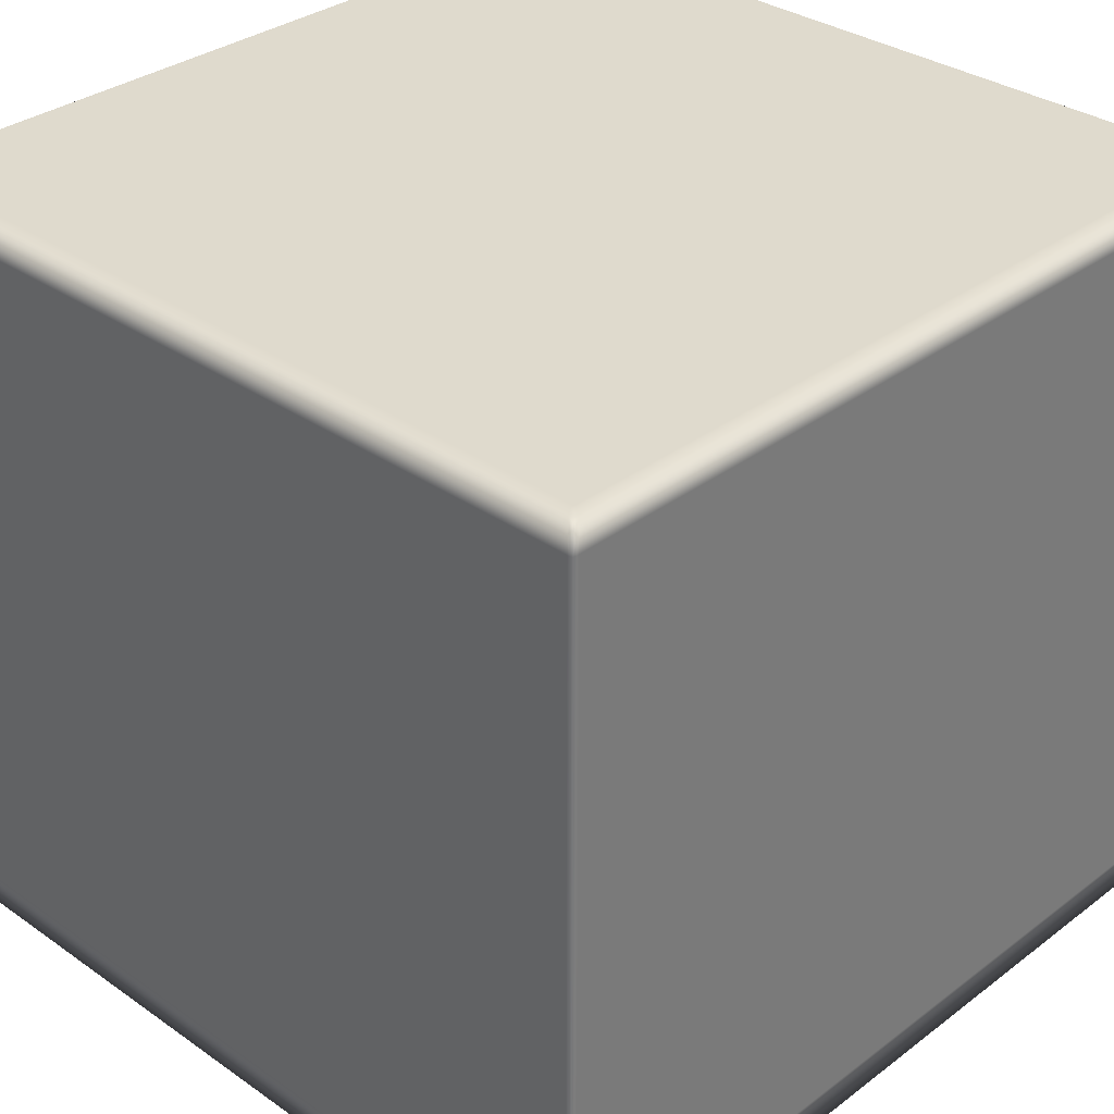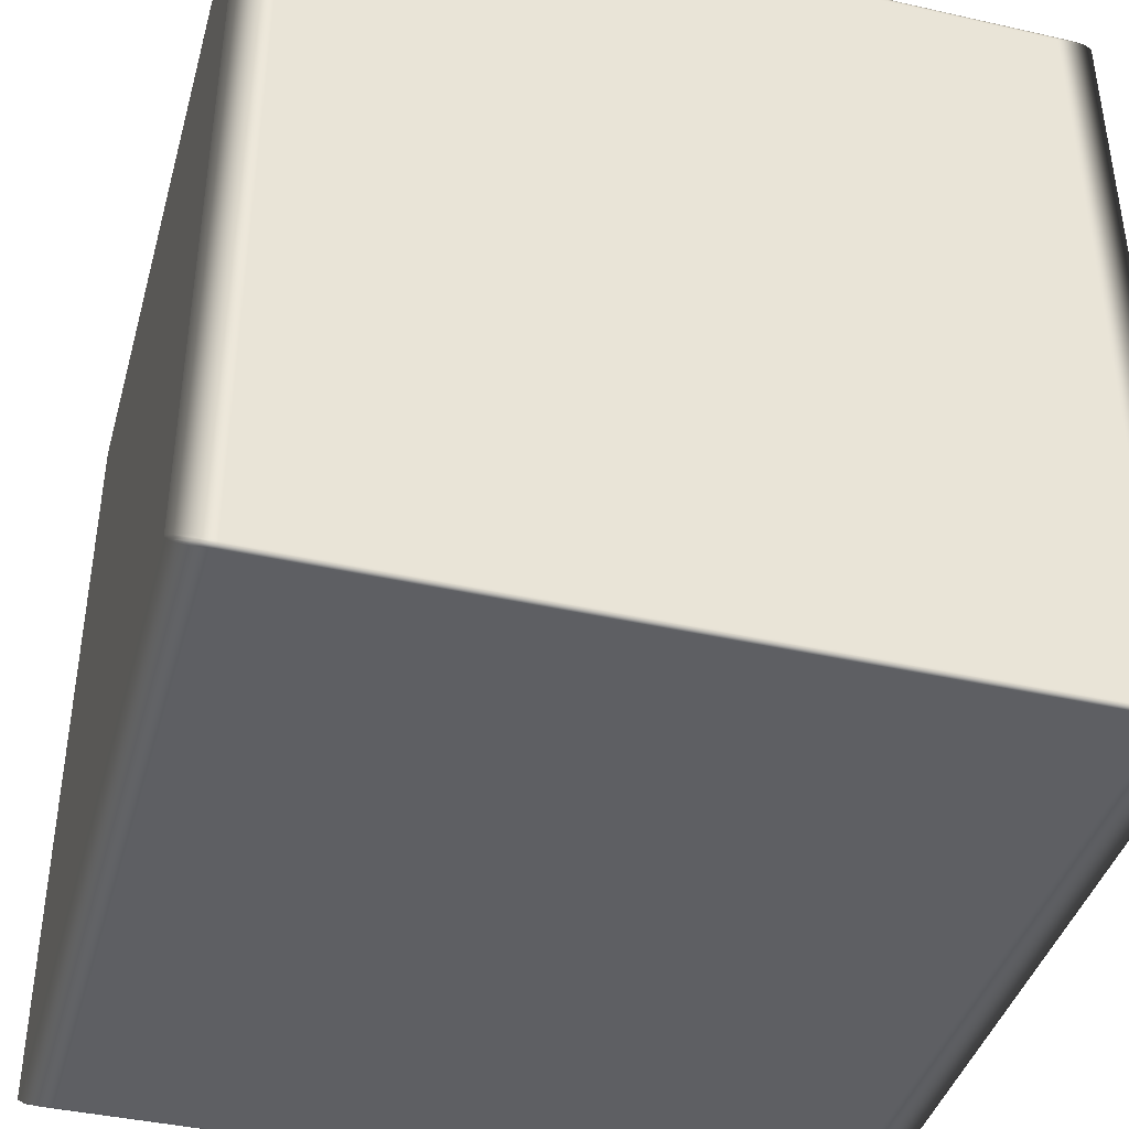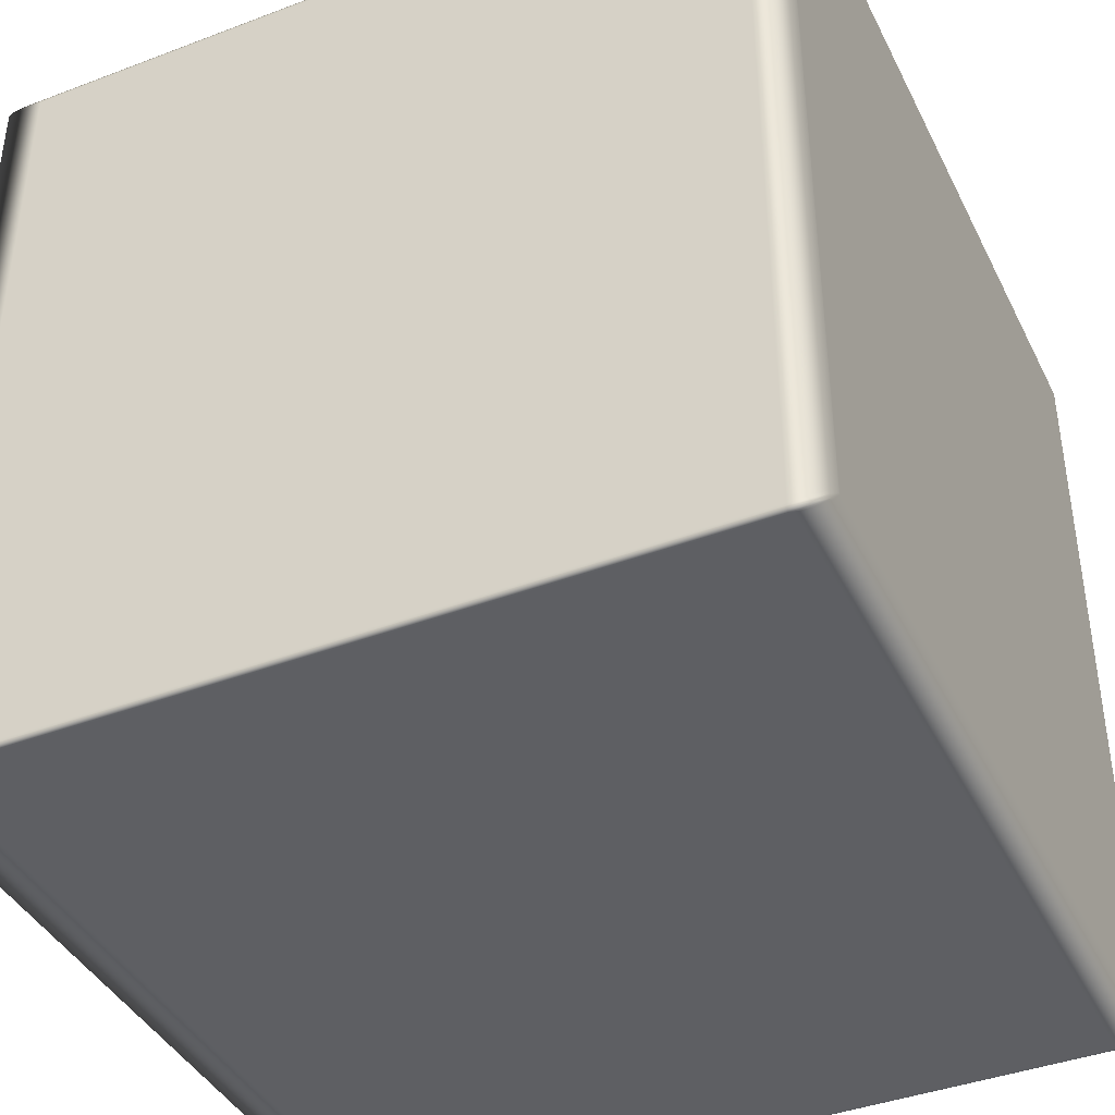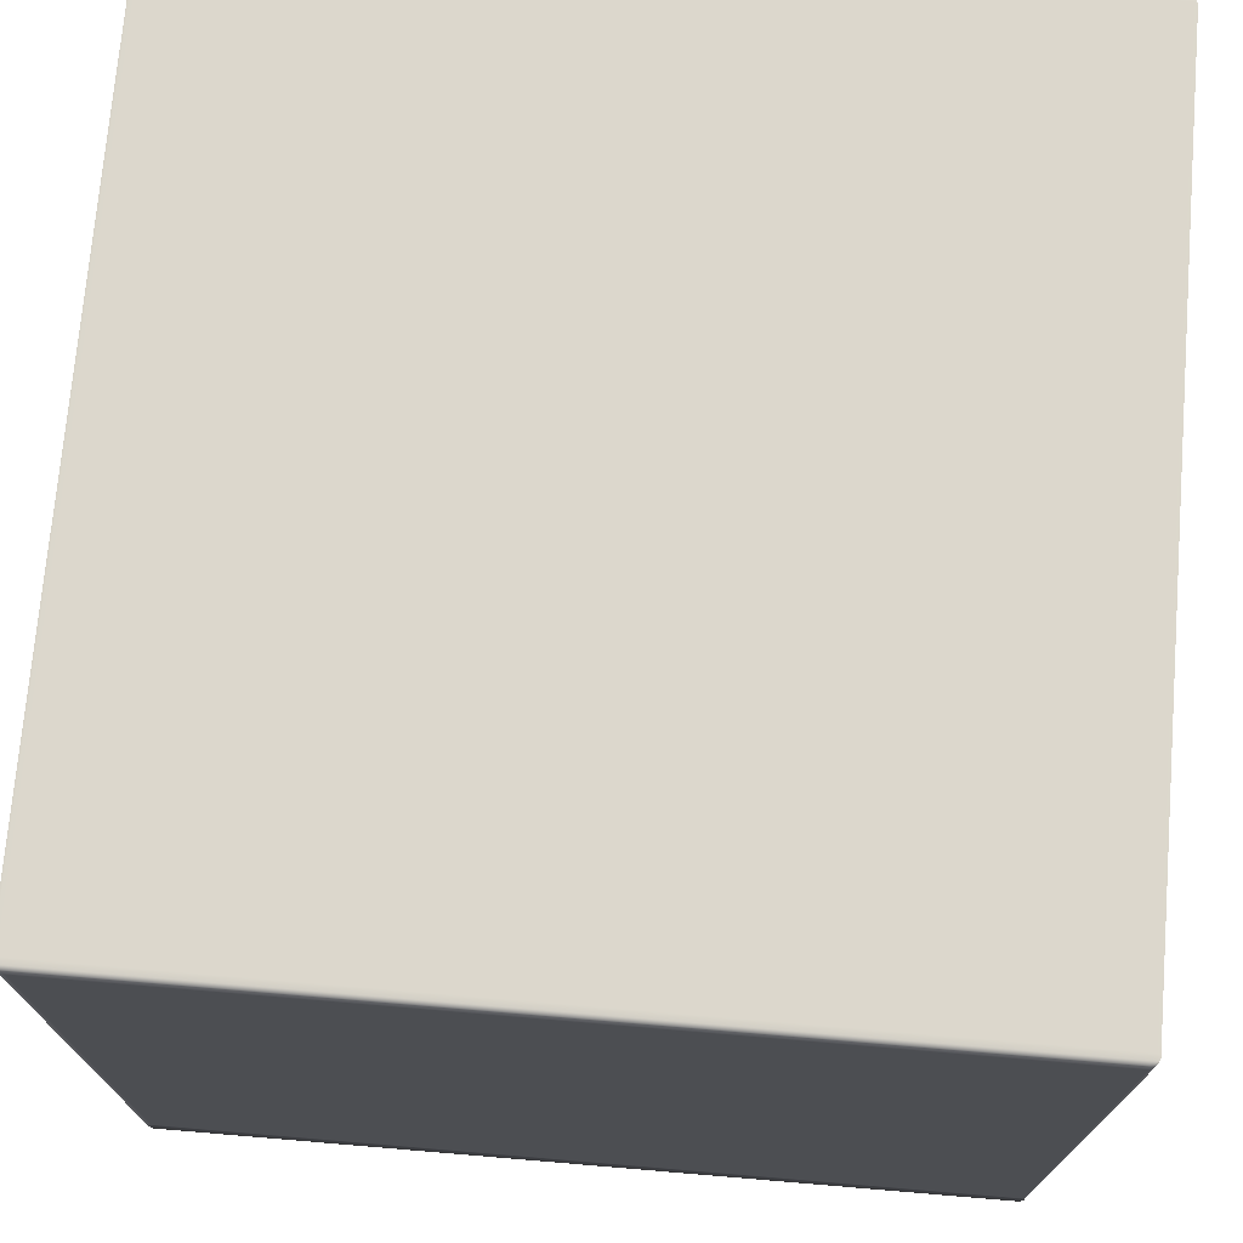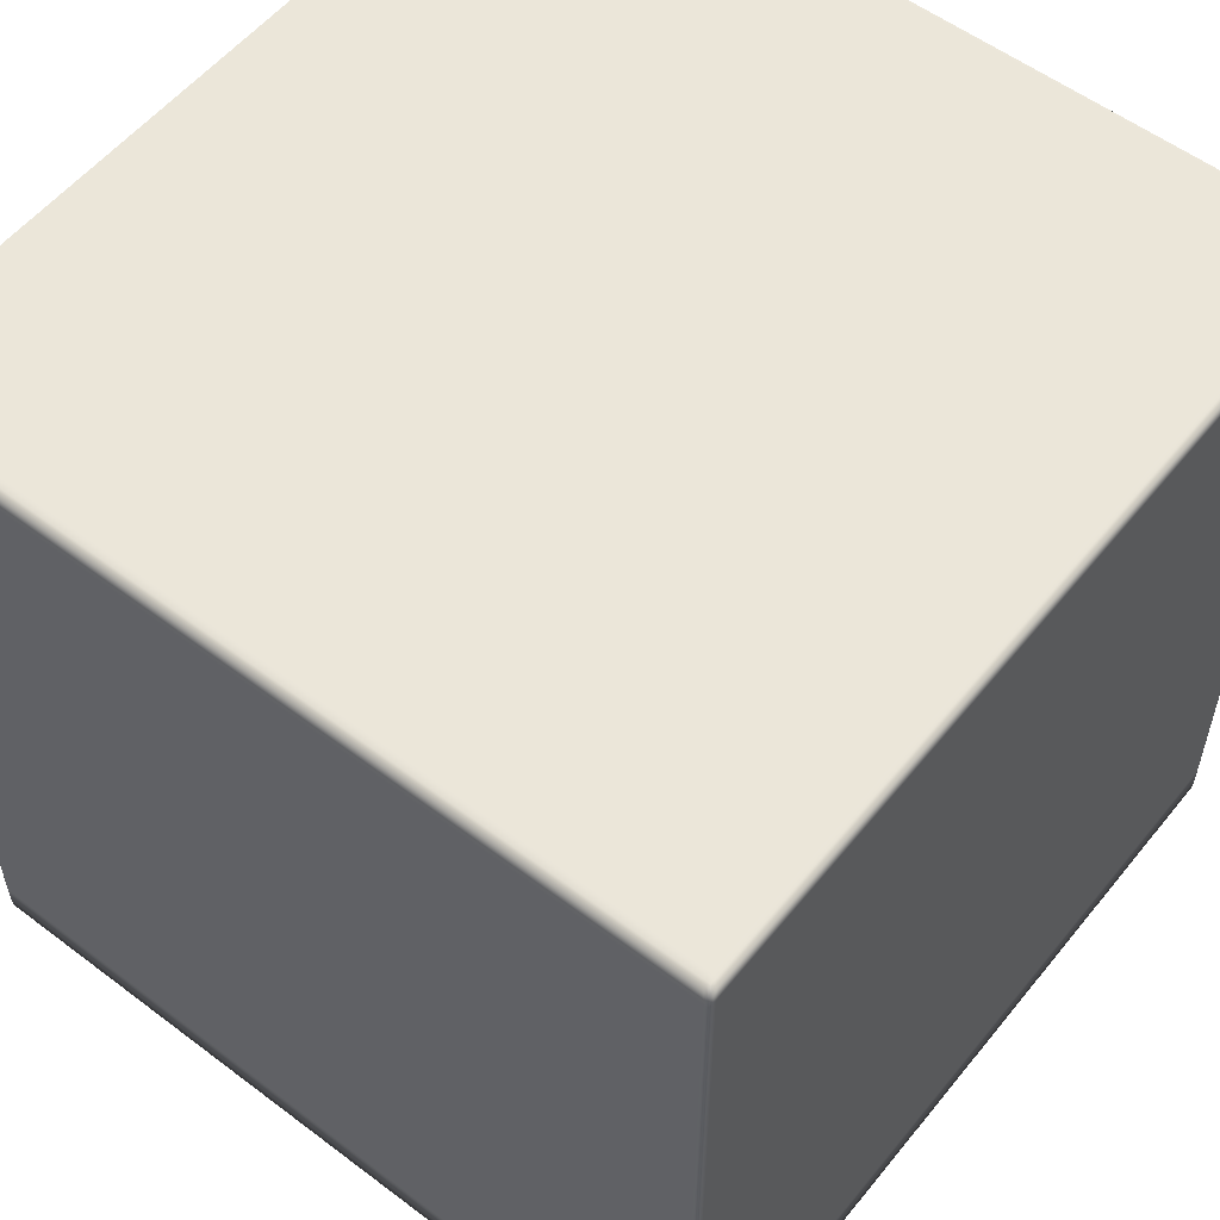
<metadata>
{"format":"obj","ext":"obj","renderer":"f3d","projection":"perspective","resolution":1024,"background":"white","views":[{"elev":32.7,"azim":43.9,"up":"+Y"},{"elev":-40.9,"azim":-105.4,"up":"+Z"},{"elev":-40.8,"azim":-65.2,"up":"+Z"},{"elev":73.0,"azim":-85.2,"up":"+Y"},{"elev":55.7,"azim":-141.6,"up":"+Y"}]}
</metadata>
<code>
v -0.4988 -0.4753 0.4986
v -0.4983 -0.4896 0.498
v -0.4988 -0.4928 0.4953
v -0.5 -0.4753 0.4953
v -0.4988 -0.4526 0.4986
v -0.5 -0.4753 0.4914
v -0.4988 -0.4928 0.4914
v -0.5 -0.4526 0.4953
v -0.4988 0.4526 0.4986
v -0.5 -0.4753 -0.4914
v -0.4988 -0.4928 -0.4914
v -0.5 -0.4526 0.4914
v -0.5 0.4526 0.4953
v -0.4988 0.4753 0.4986
v -0.5 -0.4753 -0.4953
v -0.4988 -0.4928 -0.4953
v -0.5 -0.4526 -0.4914
v -0.4988 -0.4753 -0.4986
v -0.4983 -0.4896 -0.498
v -0.5 -0.4526 -0.4953
v -0.4988 -0.4526 -0.4986
v -0.5 0.4526 0.4914
v -0.5 0.4526 -0.4953
v -0.4988 0.4526 -0.4986
v -0.5 0.4526 -0.4914
v -0.5 0.4753 -0.4953
v -0.4988 0.4753 -0.4986
v -0.5 0.4753 -0.4914
v -0.4988 0.4928 -0.4953
v -0.4983 0.4896 -0.498
v -0.4988 0.4928 -0.4914
v -0.5 0.4753 0.4914
v -0.4988 0.4928 0.4914
v -0.5 0.4753 0.4953
v -0.4988 0.4928 0.4953
v -0.4983 0.4896 0.498
v -0.4988 -0.4928 0.4953
v -0.4983 -0.4896 0.498
v -0.496 -0.4928 0.4986
v -0.496 -0.5 0.4953
v -0.4988 -0.4928 0.4914
v -0.496 -0.4928 0.4986
v -0.4935 -0.5 0.4953
v -0.496 -0.5 0.4953
v -0.4935 -0.4928 0.4986
v -0.496 -0.5 0.4914
v -0.496 -0.5 0.4914
v -0.496 -0.5 0.4953
v -0.4935 -0.5 0.4953
v -0.4988 -0.4928 -0.4914
v -0.496 -0.5 -0.4914
v -0.4988 -0.4928 -0.4953
v 0.4935 -0.5 0.4953
v 0.4935 -0.4928 0.4986
v -0.4935 -0.5 0.4914
v -0.496 -0.5 -0.4914
v 0.4935 -0.5 0.4914
v 0.4935 -0.5 0.4953
v 0.496 -0.5 0.4953
v 0.496 -0.4928 0.4986
v -0.4935 -0.5 -0.4914
v -0.496 -0.5 -0.4953
v -0.496 -0.5 -0.4953
v 0.496 -0.5 0.4953
v 0.496 -0.5 0.4914
v 0.496 -0.4928 0.4986
v 0.4988 -0.4928 0.4953
v 0.496 -0.5 0.4953
v 0.496 -0.5 0.4914
v 0.4983 -0.4896 0.498
v 0.4988 -0.4928 0.4914
v -0.496 -0.4928 -0.4986
v -0.4983 -0.4896 -0.498
v -0.496 -0.5 -0.4953
v -0.4935 -0.4928 -0.4986
v -0.496 -0.4928 -0.4986
v -0.4935 -0.5 -0.4953
v -0.4935 -0.5 -0.4953
v 0.4935 -0.4928 -0.4986
v 0.4935 -0.5 -0.4914
v 0.496 -0.5 -0.4914
v 0.496 -0.5 -0.4914
v 0.4988 -0.4928 -0.4914
v 0.4935 -0.5 -0.4953
v 0.4935 -0.5 -0.4953
v 0.496 -0.4928 -0.4986
v 0.496 -0.5 -0.4953
v 0.496 -0.5 -0.4953
v 0.496 -0.5 -0.4953
v 0.4988 -0.4928 -0.4953
v 0.4988 -0.4928 -0.4953
v 0.4983 -0.4896 -0.498
v -0.496 -0.4928 0.4986
v -0.4983 -0.4896 0.498
v -0.4988 -0.4753 0.4986
v -0.496 -0.4753 0.5
v -0.4935 -0.4928 0.4986
v -0.496 -0.4526 0.5
v -0.4988 -0.4526 0.4986
v -0.4935 -0.4753 0.5
v 0.4935 -0.4928 0.4986
v -0.496 0.4526 0.5
v -0.4988 0.4526 0.4986
v -0.4935 -0.4526 0.5
v 0.4935 -0.4753 0.5
v 0.496 -0.4928 0.4986
v 0.4935 -0.4526 0.5
v -0.4935 0.4526 0.5
v -0.496 0.4753 0.5
v -0.4988 0.4753 0.4986
v 0.496 -0.4753 0.5
v 0.4935 0.4526 0.5
v -0.4935 0.4753 0.5
v -0.496 0.4928 0.4986
v -0.4983 0.4896 0.498
v -0.4935 0.4928 0.4986
v 0.4935 0.4753 0.5
v 0.4935 0.4928 0.4986
v 0.4988 -0.4753 0.4986
v 0.4983 -0.4896 0.498
v 0.4988 -0.4526 0.4986
v 0.496 -0.4526 0.5
v 0.4988 0.4526 0.4986
v 0.496 0.4526 0.5
v 0.4988 0.4753 0.4986
v 0.496 0.4753 0.5
v 0.496 0.4928 0.4986
v 0.4983 0.4896 0.498
v 0.4988 -0.4928 0.4953
v 0.4983 -0.4896 0.498
v 0.4988 -0.4753 0.4986
v 0.5 -0.4753 0.4953
v 0.4988 -0.4928 0.4914
v 0.5 -0.4526 0.4953
v 0.4988 -0.4526 0.4986
v 0.5 -0.4753 0.4914
v 0.4988 -0.4928 -0.4914
v 0.5 -0.4526 0.4914
v 0.5 -0.4753 -0.4914
v 0.4988 -0.4928 -0.4953
v 0.5 0.4526 0.4953
v 0.4988 0.4526 0.4986
v 0.5 0.4526 0.4914
v 0.5 -0.4526 -0.4914
v 0.5 -0.4753 -0.4953
v 0.5 0.4753 0.4953
v 0.4988 0.4753 0.4986
v 0.5 0.4753 0.4914
v 0.4988 0.4928 0.4953
v 0.4983 0.4896 0.498
v 0.4988 0.4928 0.4914
v 0.4988 -0.4753 -0.4986
v 0.4983 -0.4896 -0.498
v 0.4988 -0.4526 -0.4986
v 0.5 -0.4526 -0.4953
v 0.4988 0.4526 -0.4986
v 0.5 0.4526 -0.4914
v 0.5 0.4753 -0.4914
v 0.4988 0.4928 -0.4914
v 0.5 0.4526 -0.4953
v 0.4988 0.4753 -0.4986
v 0.5 0.4753 -0.4953
v 0.4988 0.4928 -0.4953
v 0.4983 0.4896 -0.498
v -0.496 0.4928 0.4986
v -0.4983 0.4896 0.498
v -0.4988 0.4928 0.4953
v -0.496 0.5 0.4953
v -0.496 0.5 0.4953
v -0.4935 0.4928 0.4986
v -0.496 0.4928 0.4986
v -0.496 0.5 0.4914
v -0.4988 0.4928 0.4914
v -0.4935 0.5 0.4953
v 0.4935 0.4928 0.4986
v -0.496 0.5 0.4953
v -0.4935 0.5 0.4914
v -0.4935 0.5 0.4953
v -0.496 0.5 0.4914
v 0.4935 0.5 0.4953
v 0.4935 0.5 0.4953
v 0.496 0.4928 0.4986
v -0.496 0.5 -0.4914
v -0.4988 0.4928 -0.4914
v -0.4935 0.5 -0.4914
v -0.496 0.5 -0.4914
v 0.4935 0.5 0.4914
v 0.496 0.5 0.4953
v 0.496 0.5 0.4953
v -0.496 0.5 -0.4953
v -0.4988 0.4928 -0.4953
v -0.4935 0.5 -0.4953
v -0.496 0.5 -0.4953
v -0.496 0.4928 -0.4986
v -0.496 0.4928 -0.4986
v -0.4935 0.5 -0.4953
v -0.496 0.5 -0.4953
v -0.4983 0.4896 -0.498
v -0.4935 0.4928 -0.4986
v 0.4988 0.4928 0.4953
v 0.496 0.4928 0.4986
v 0.496 0.5 0.4953
v 0.4983 0.4896 0.498
v 0.4988 0.4928 0.4914
v 0.496 0.5 0.4914
v 0.496 0.5 0.4914
v 0.4988 0.4928 -0.4914
v 0.4935 0.5 -0.4914
v 0.4935 0.5 -0.4953
v 0.4935 0.5 -0.4953
v 0.4935 0.4928 -0.4986
v 0.496 0.5 -0.4914
v 0.496 0.5 -0.4914
v 0.4988 0.4928 -0.4953
v 0.496 0.5 -0.4953
v 0.496 0.5 -0.4953
v 0.496 0.5 -0.4953
v 0.496 0.4928 -0.4986
v 0.496 0.4928 -0.4986
v 0.4983 0.4896 -0.498
v -0.496 0.4928 -0.4986
v -0.4983 0.4896 -0.498
v -0.4988 0.4753 -0.4986
v -0.496 0.4753 -0.5
v -0.4935 0.4928 -0.4986
v -0.496 0.4526 -0.5
v -0.4988 0.4526 -0.4986
v -0.4935 0.4753 -0.5
v 0.4935 0.4928 -0.4986
v -0.496 -0.4526 -0.5
v -0.4988 -0.4526 -0.4986
v -0.4935 0.4526 -0.5
v 0.4935 0.4753 -0.5
v 0.496 0.4928 -0.4986
v -0.496 -0.4753 -0.5
v -0.4988 -0.4753 -0.4986
v -0.4935 -0.4526 -0.5
v 0.4935 0.4526 -0.5
v -0.496 -0.4928 -0.4986
v -0.4983 -0.4896 -0.498
v -0.4935 -0.4753 -0.5
v -0.4935 -0.4928 -0.4986
v 0.4935 -0.4526 -0.5
v 0.4935 -0.4753 -0.5
v 0.4935 -0.4928 -0.4986
v 0.496 -0.4526 -0.5
v 0.496 -0.4753 -0.5
v 0.496 -0.4928 -0.4986
v 0.4988 -0.4753 -0.4986
v 0.4983 -0.4896 -0.498
v 0.4988 -0.4526 -0.4986
v 0.496 0.4526 -0.5
v 0.4988 0.4526 -0.4986
v 0.496 0.4753 -0.5
v 0.4988 0.4753 -0.4986
v 0.4983 0.4896 -0.498
g Cube_(11)_2529_8
f 1 3 2
f 1 4 3
f 4 1 5
f 3 4 6
f 3 6 7
f 4 5 8
f 6 4 8
f 8 5 9
f 7 6 10
f 7 10 11
f 6 8 12
f 10 6 12
f 8 9 13
f 12 8 13
f 13 9 14
f 11 10 15
f 11 15 16
f 10 12 17
f 15 10 17
f 16 15 18
f 16 18 19
f 20 18 15
f 15 17 20
f 20 21 18
f 17 12 22
f 12 13 22
f 23 21 20
f 23 24 21
f 20 17 25
f 17 22 25
f 20 25 23
f 26 24 23
f 26 27 24
f 23 25 28
f 28 25 22
f 23 28 26
f 27 26 29
f 28 29 26
f 27 29 30
f 28 31 29
f 28 22 32
f 32 31 28
f 32 22 13
f 32 33 31
f 32 13 34
f 34 33 32
f 13 14 34
f 34 35 33
f 35 34 14
f 35 14 36
f 37 39 38
f 37 40 39
f 40 37 41
f 42 44 43
f 42 43 45
f 40 41 46
f 47 49 48
f 46 41 50
f 46 50 51
f 51 50 52
f 45 43 53
f 45 53 54
f 47 55 49
f 56 55 47
f 49 55 57
f 49 57 58
f 54 53 59
f 54 59 60
f 56 61 55
f 57 55 61
f 51 52 62
f 63 61 56
f 58 65 64
f 58 57 65
f 66 68 67
f 67 68 69
f 66 67 70
f 67 69 71
f 72 62 52
f 72 52 73
f 74 76 75
f 74 75 77
f 63 78 61
f 77 75 79
f 57 61 80
f 65 57 80
f 80 61 78
f 71 69 81
f 65 80 82
f 71 81 83
f 77 79 84
f 80 78 85
f 82 80 85
f 84 79 86
f 83 81 87
f 82 85 88
f 84 86 89
f 83 87 90
f 91 89 86
f 91 86 92
f 93 95 94
f 93 96 95
f 96 93 97
f 95 96 98
f 95 98 99
f 96 97 100
f 100 97 101
f 99 98 102
f 99 102 103
f 96 104 98
f 96 100 104
f 100 101 105
f 105 101 106
f 107 100 105
f 107 104 100
f 98 104 108
f 98 108 102
f 103 102 109
f 103 109 110
f 105 106 111
f 107 105 111
f 112 104 107
f 112 108 104
f 102 108 113
f 102 113 109
f 113 108 112
f 110 109 114
f 114 109 113
f 110 114 115
f 114 113 116
f 116 113 117
f 113 112 117
f 116 117 118
f 119 111 106
f 119 106 120
f 111 119 121
f 111 121 122
f 107 111 122
f 112 107 122
f 122 121 123
f 112 122 124
f 122 123 124
f 117 112 124
f 124 123 125
f 118 117 126
f 117 124 126
f 124 125 126
f 118 126 127
f 127 126 125
f 127 125 128
f 129 131 130
f 129 132 131
f 132 129 133
f 131 132 134
f 131 134 135
f 132 133 136
f 136 133 137
f 132 136 138
f 132 138 134
f 136 137 139
f 138 136 139
f 139 137 140
f 135 134 141
f 135 141 142
f 134 138 143
f 134 143 141
f 138 139 144
f 143 138 144
f 139 140 145
f 144 139 145
f 142 141 146
f 142 146 147
f 141 143 148
f 141 148 146
f 147 146 149
f 149 146 148
f 147 149 150
f 149 148 151
f 152 145 140
f 152 140 153
f 154 145 152
f 154 155 145
f 156 155 154
f 144 145 155
f 143 144 157
f 148 143 157
f 157 144 155
f 151 148 158
f 148 157 158
f 151 158 159
f 156 160 155
f 157 155 160
f 158 157 160
f 161 160 156
f 159 158 162
f 158 160 162
f 161 162 160
f 159 162 163
f 163 162 161
f 163 161 164
f 165 167 166
f 165 168 167
f 169 171 170
f 167 168 172
f 167 172 173
f 169 170 174
f 174 170 175
f 176 178 177
f 176 177 179
f 174 175 180
f 177 178 181
f 180 175 182
f 173 172 183
f 173 183 184
f 179 177 185
f 179 185 186
f 177 181 187
f 185 177 187
f 180 182 188
f 187 181 189
f 184 183 190
f 184 190 191
f 186 185 192
f 186 192 193
f 191 190 194
f 195 197 196
f 191 194 198
f 195 196 199
f 200 202 201
f 200 201 203
f 202 200 204
f 202 204 205
f 187 189 206
f 205 204 207
f 185 187 208
f 192 185 208
f 208 187 206
f 199 196 209
f 192 208 210
f 199 209 211
f 205 207 212
f 208 206 213
f 210 208 213
f 212 207 214
f 211 209 215
f 210 213 216
f 212 214 217
f 211 215 218
f 219 217 214
f 219 214 220
f 221 223 222
f 221 224 223
f 224 221 225
f 223 224 226
f 223 226 227
f 224 225 228
f 228 225 229
f 227 226 230
f 227 230 231
f 224 232 226
f 224 228 232
f 228 229 233
f 233 229 234
f 231 230 235
f 231 235 236
f 226 237 230
f 226 232 237
f 238 232 228
f 238 228 233
f 236 235 239
f 236 239 240
f 230 241 235
f 239 235 241
f 230 237 241
f 239 241 242
f 243 237 232
f 241 237 243
f 243 232 238
f 242 241 244
f 241 243 244
f 242 244 245
f 246 243 238
f 244 243 246
f 245 244 247
f 244 246 247
f 245 247 248
f 248 247 249
f 246 249 247
f 248 249 250
f 246 251 249
f 246 238 252
f 252 251 246
f 252 238 233
f 252 253 251
f 252 233 254
f 254 253 252
f 233 234 254
f 254 255 253
f 255 254 234
f 255 234 256

</code>
